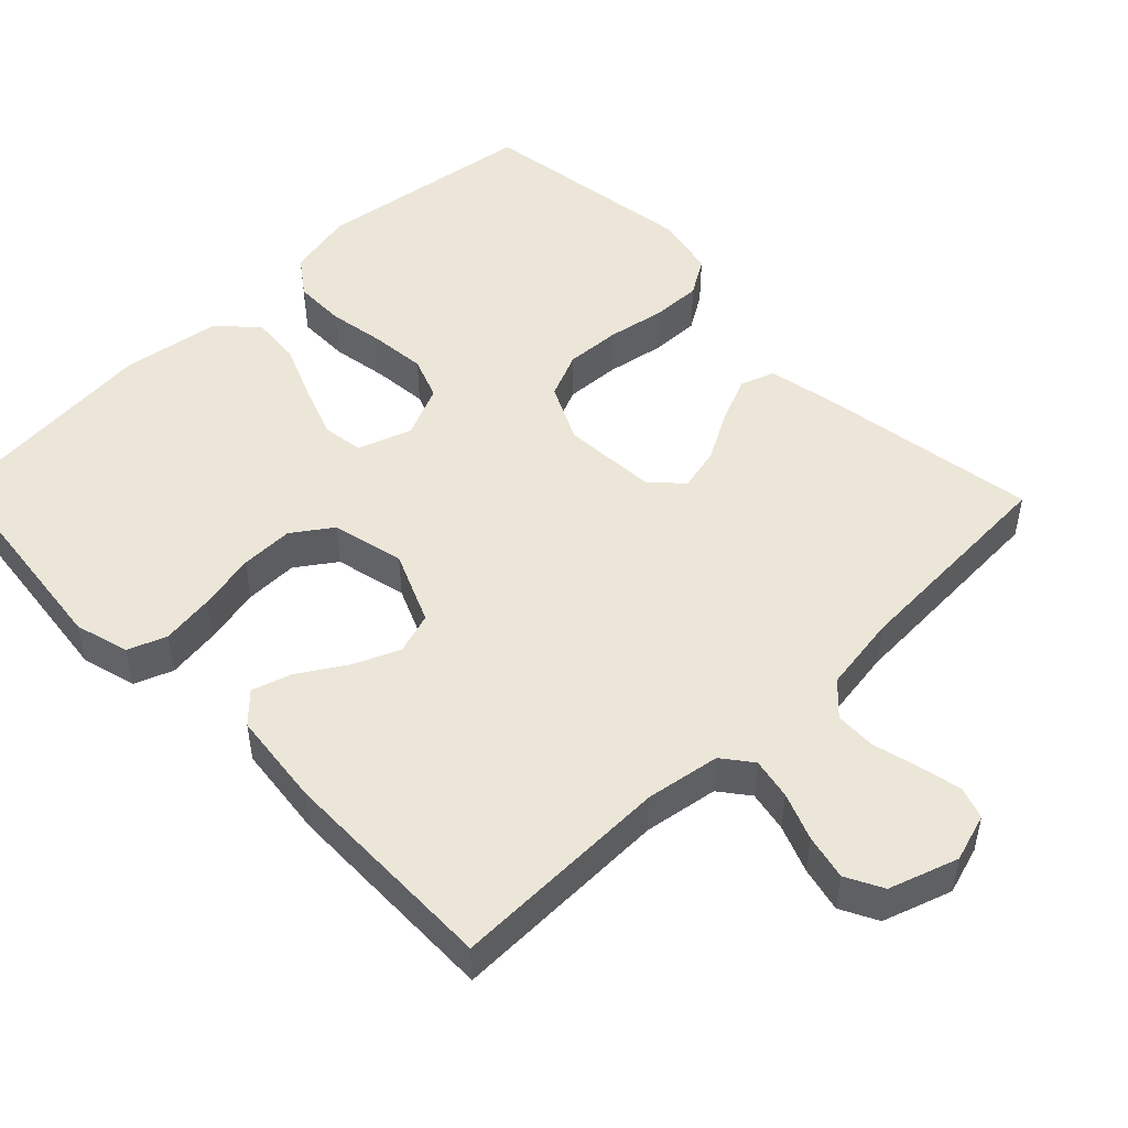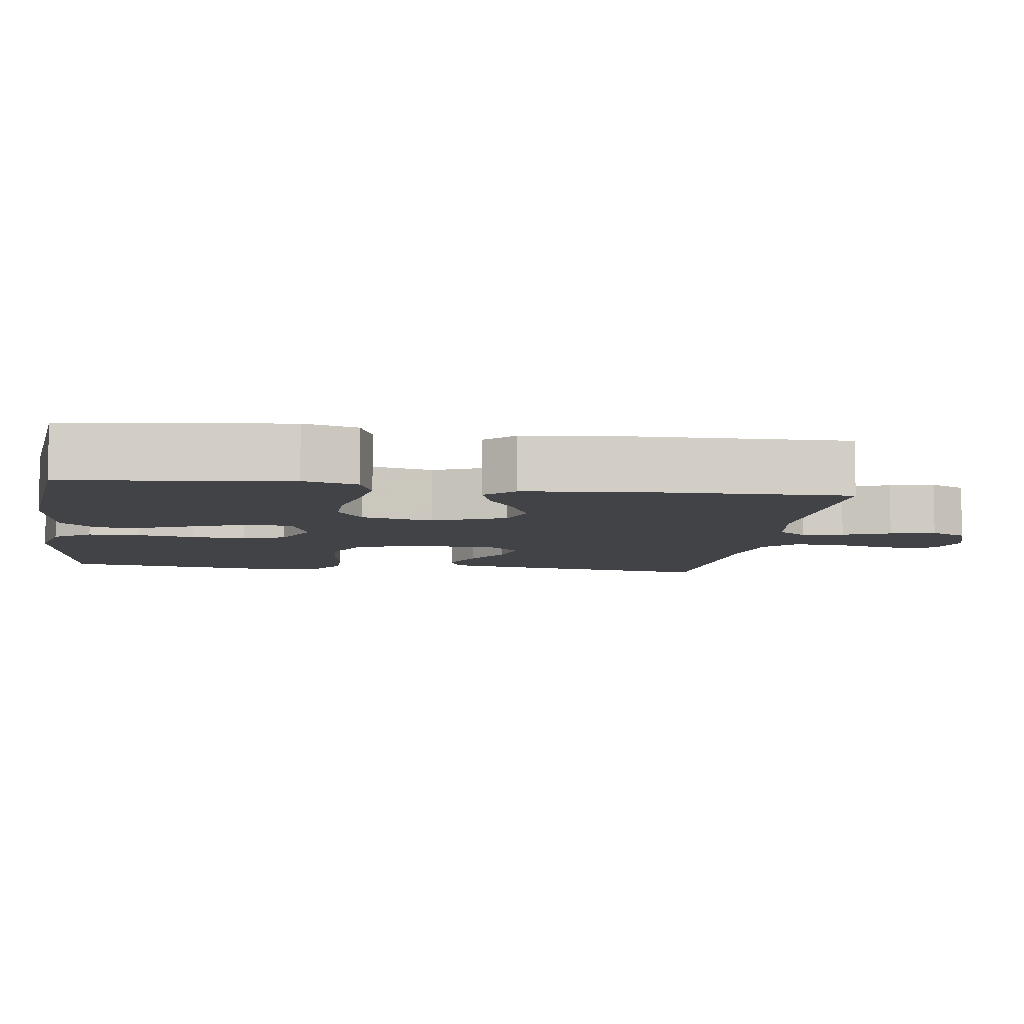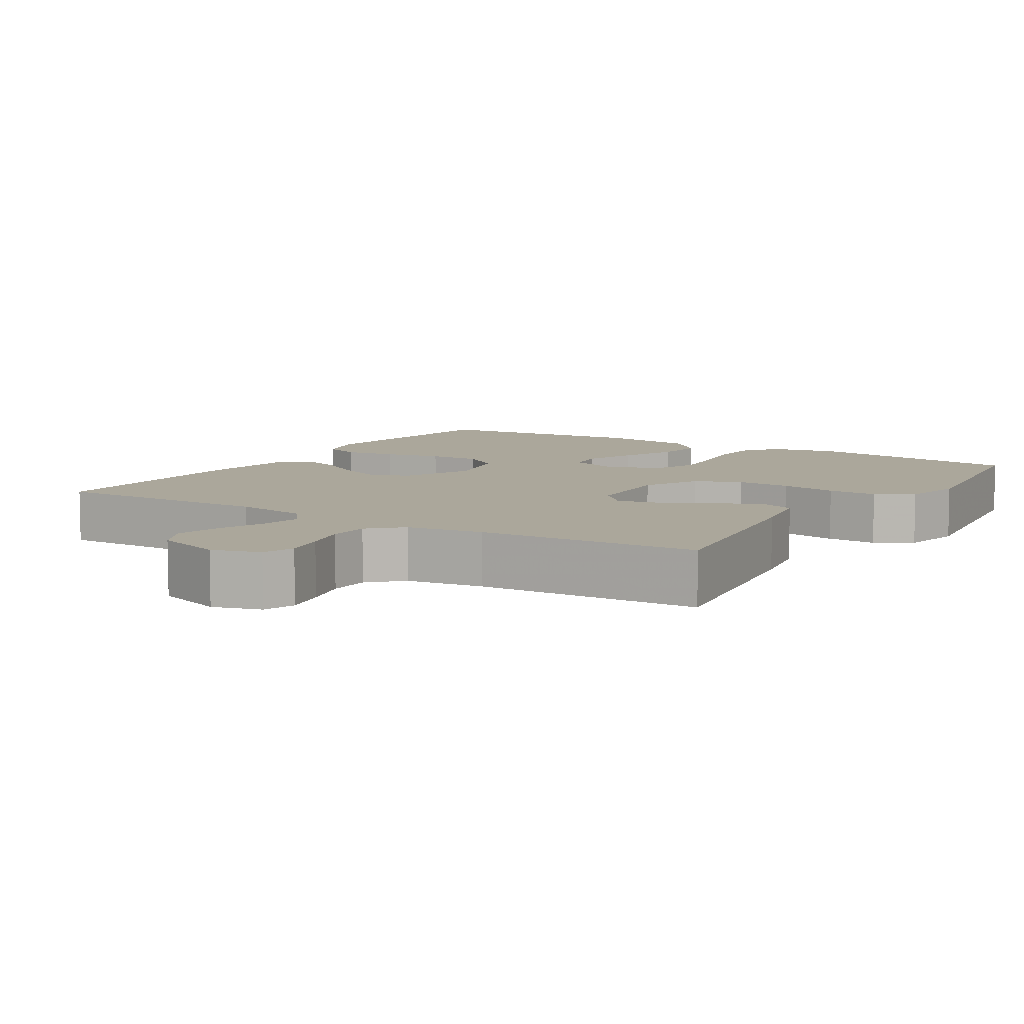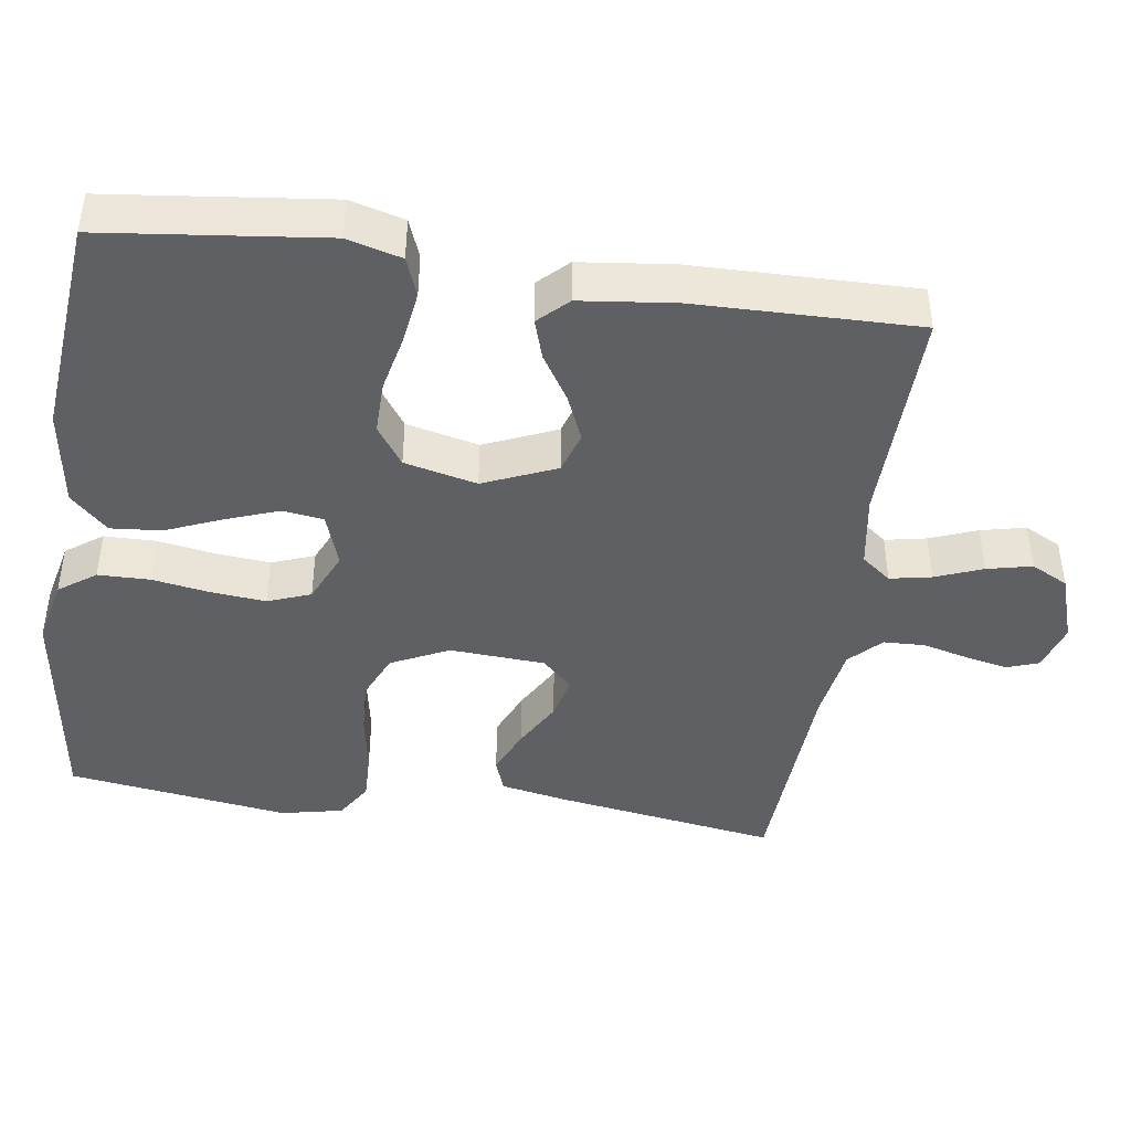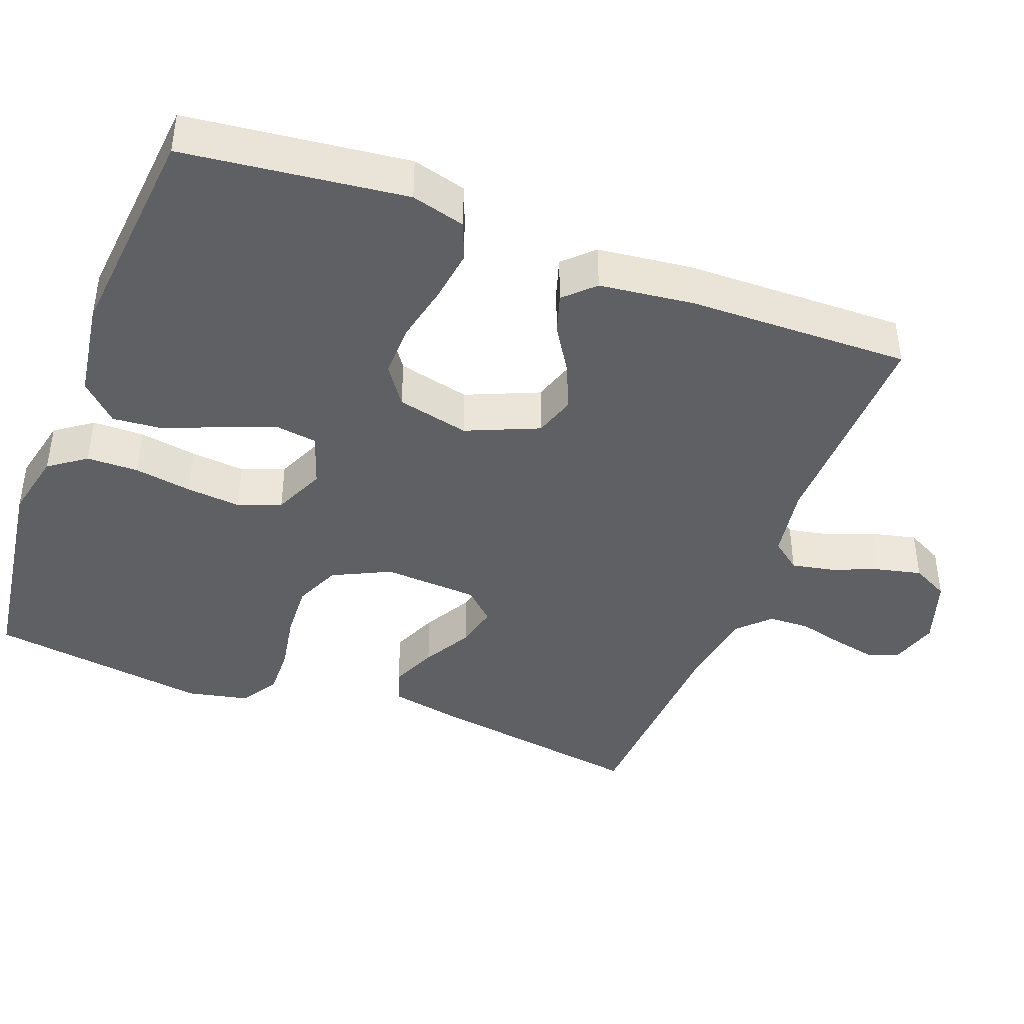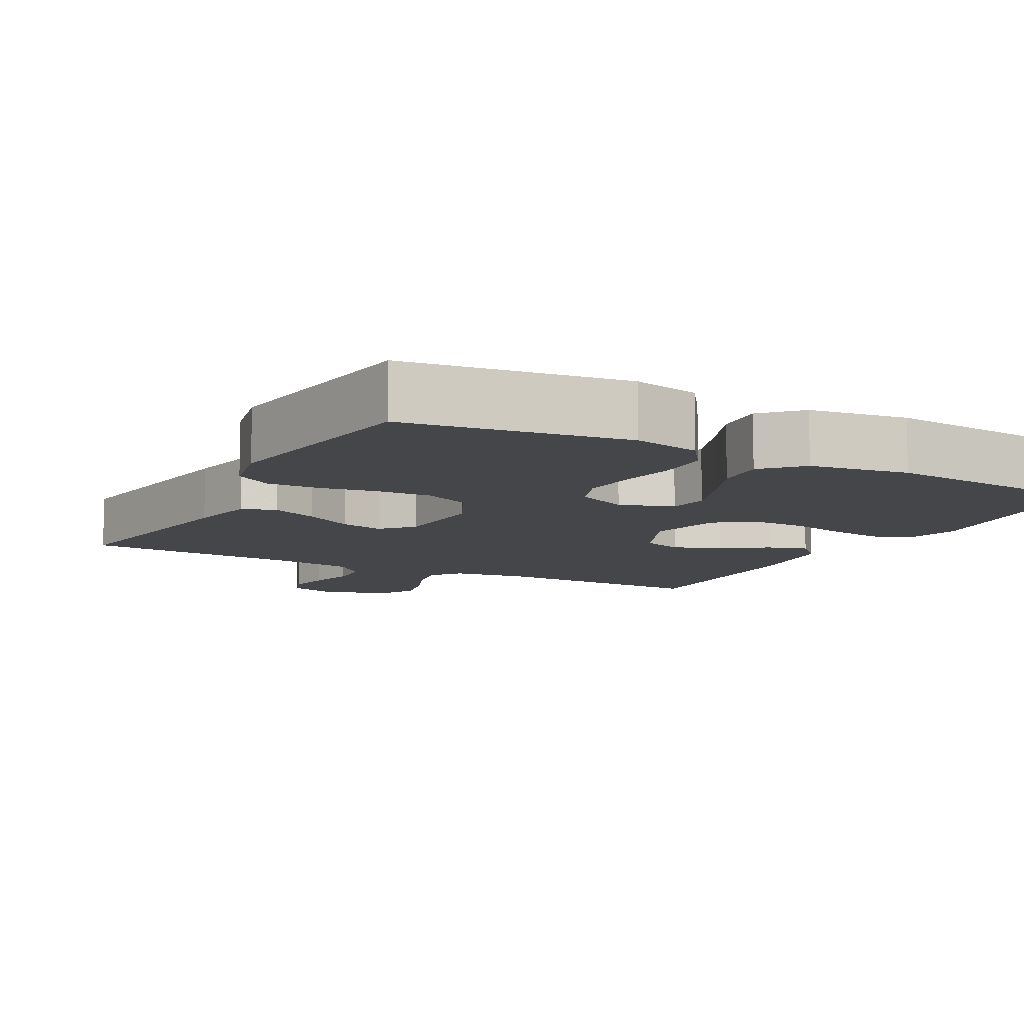
<metadata>
{"format":"obj","ext":"obj","renderer":"f3d","projection":"perspective","resolution":1024,"background":"white","views":[{"elev":49.5,"azim":135.9,"up":"+Y"},{"elev":-7.1,"azim":81.8,"up":"+Y"},{"elev":8.1,"azim":-147.7,"up":"+Y"},{"elev":-43.3,"azim":81.7,"up":"+Y"},{"elev":-42.1,"azim":69.3,"up":"+Y"},{"elev":-9.8,"azim":-28.1,"up":"+Y"}]}
</metadata>
<code>
v 0.5 0.07 0.5
v 0.535 0.07 0.2
v 0.515 0.07 0.127
v 0.463 0.07 0.107
v 0.391 0.07 0.117
v 0.313 0.07 0.134
v 0.241 0.07 0.135
v 0.188 0.07 0.098
v 0.165 0.07 0
v 0.207 0.07 -0.098
v 0.263 0.07 -0.116
v 0.326 0.07 -0.089
v 0.388 0.07 -0.05
v 0.442 0.07 -0.033
v 0.48 0.07 -0.072
v 0.495 0.07 -0.2
v 0.5 0.07 -0.5
v 0.2 0.07 -0.494
v 0.1 0.07 -0.51
v 0.069 0.07 -0.55
v 0.08 0.07 -0.606
v 0.105 0.07 -0.67
v 0.119 0.07 -0.731
v 0.093 0.07 -0.781
v 0 0.07 -0.812
v -0.065 0.07 -0.792
v -0.08 0.07 -0.749
v -0.068 0.07 -0.691
v -0.052 0.07 -0.629
v -0.054 0.07 -0.573
v -0.096 0.07 -0.532
v -0.2 0.07 -0.516
v -0.5 0.07 -0.5
v -0.453 0.07 -0.2
v -0.435 0.07 -0.108
v -0.389 0.07 -0.092
v -0.326 0.07 -0.119
v -0.26 0.07 -0.156
v -0.201 0.07 -0.17
v -0.162 0.07 -0.129
v -0.154 0.07 0
v -0.192 0.07 0.078
v -0.254 0.07 0.105
v -0.329 0.07 0.101
v -0.407 0.07 0.087
v -0.475 0.07 0.085
v -0.525 0.07 0.116
v -0.543 0.07 0.2
v -0.5 0.07 0.5
v -0.2 0.07 0.542
v -0.109 0.07 0.522
v -0.073 0.07 0.472
v -0.072 0.07 0.402
v -0.085 0.07 0.324
v -0.092 0.07 0.25
v -0.07 0.07 0.192
v 0 0.07 0.161
v 0.073 0.07 0.186
v 0.081 0.07 0.241
v 0.055 0.07 0.312
v 0.023 0.07 0.389
v 0.017 0.07 0.458
v 0.066 0.07 0.508
v 0.2 0.07 0.528
v 0.5 0 0.5
v 0.535 0 0.2
v 0.515 0 0.127
v 0.463 0 0.107
v 0.391 0 0.117
v 0.313 0 0.134
v 0.241 0 0.135
v 0.188 0 0.098
v 0.165 0 0
v 0.207 0 -0.098
v 0.263 0 -0.116
v 0.326 0 -0.089
v 0.388 0 -0.05
v 0.442 0 -0.033
v 0.48 0 -0.072
v 0.495 0 -0.2
v 0.5 0 -0.5
v 0.2 0 -0.494
v 0.1 0 -0.51
v 0.069 0 -0.55
v 0.08 0 -0.606
v 0.105 0 -0.67
v 0.119 0 -0.731
v 0.093 0 -0.781
v 0 0 -0.812
v -0.065 0 -0.792
v -0.08 0 -0.749
v -0.068 0 -0.691
v -0.052 0 -0.629
v -0.054 0 -0.573
v -0.096 0 -0.532
v -0.2 0 -0.516
v -0.5 0 -0.5
v -0.453 0 -0.2
v -0.435 0 -0.108
v -0.389 0 -0.092
v -0.326 0 -0.119
v -0.26 0 -0.156
v -0.201 0 -0.17
v -0.162 0 -0.129
v -0.154 0 0
v -0.192 0 0.078
v -0.254 0 0.105
v -0.329 0 0.101
v -0.407 0 0.087
v -0.475 0 0.085
v -0.525 0 0.116
v -0.543 0 0.2
v -0.5 0 0.5
v -0.2 0 0.542
v -0.109 0 0.522
v -0.073 0 0.472
v -0.072 0 0.402
v -0.085 0 0.324
v -0.092 0 0.25
v -0.07 0 0.192
v 0 0 0.161
v 0.073 0 0.186
v 0.081 0 0.241
v 0.055 0 0.312
v 0.023 0 0.389
v 0.017 0 0.458
v 0.066 0 0.508
v 0.2 0 0.528
f 60 61 62 63
f 59 60 63 64
f 58 59 64 1
f 51 52 53 54
f 51 54 55
f 50 51 55
f 49 50 55
f 48 49 55 56
f 44 45 46 47
f 43 44 47 48
f 35 36 37 38
f 33 34 35 38
f 32 33 38 39
f 31 32 39 40
f 26 27 28 29
f 24 25 26 29
f 24 29 30
f 21 22 23 24
f 20 21 24 30
f 19 20 30 31
f 15 16 17 18
f 12 13 14 15
f 11 12 15 18
f 10 11 18 19
f 3 4 5 6
f 1 2 3 6
f 58 1 6 7
f 57 58 7 8
f 43 48 56 57
f 42 43 57 8
f 41 42 8 9
f 19 31 40 41
f 9 10 19 41
f 127 126 125 124
f 128 127 124 123
f 65 128 123 122
f 118 117 116 115
f 119 118 115
f 119 115 114
f 119 114 113
f 120 119 113 112
f 111 110 109 108
f 112 111 108 107
f 102 101 100 99
f 102 99 98 97
f 103 102 97 96
f 104 103 96 95
f 93 92 91 90
f 93 90 89 88
f 94 93 88
f 88 87 86 85
f 94 88 85 84
f 95 94 84 83
f 82 81 80 79
f 79 78 77 76
f 82 79 76 75
f 83 82 75 74
f 70 69 68 67
f 70 67 66 65
f 71 70 65 122
f 72 71 122 121
f 121 120 112 107
f 72 121 107 106
f 73 72 106 105
f 105 104 95 83
f 105 83 74 73
f 1 65 66 2
f 2 66 67 3
f 3 67 68 4
f 4 68 69 5
f 5 69 70 6
f 6 70 71 7
f 7 71 72 8
f 8 72 73 9
f 9 73 74 10
f 10 74 75 11
f 11 75 76 12
f 12 76 77 13
f 13 77 78 14
f 14 78 79 15
f 15 79 80 16
f 16 80 81 17
f 17 81 82 18
f 18 82 83 19
f 19 83 84 20
f 20 84 85 21
f 21 85 86 22
f 22 86 87 23
f 23 87 88 24
f 24 88 89 25
f 25 89 90 26
f 26 90 91 27
f 27 91 92 28
f 28 92 93 29
f 29 93 94 30
f 30 94 95 31
f 31 95 96 32
f 32 96 97 33
f 33 97 98 34
f 34 98 99 35
f 35 99 100 36
f 36 100 101 37
f 37 101 102 38
f 38 102 103 39
f 39 103 104 40
f 40 104 105 41
f 41 105 106 42
f 42 106 107 43
f 43 107 108 44
f 44 108 109 45
f 45 109 110 46
f 46 110 111 47
f 47 111 112 48
f 48 112 113 49
f 49 113 114 50
f 50 114 115 51
f 51 115 116 52
f 52 116 117 53
f 53 117 118 54
f 54 118 119 55
f 55 119 120 56
f 56 120 121 57
f 57 121 122 58
f 58 122 123 59
f 59 123 124 60
f 60 124 125 61
f 61 125 126 62
f 62 126 127 63
f 63 127 128 64
f 64 128 65 1

</code>
